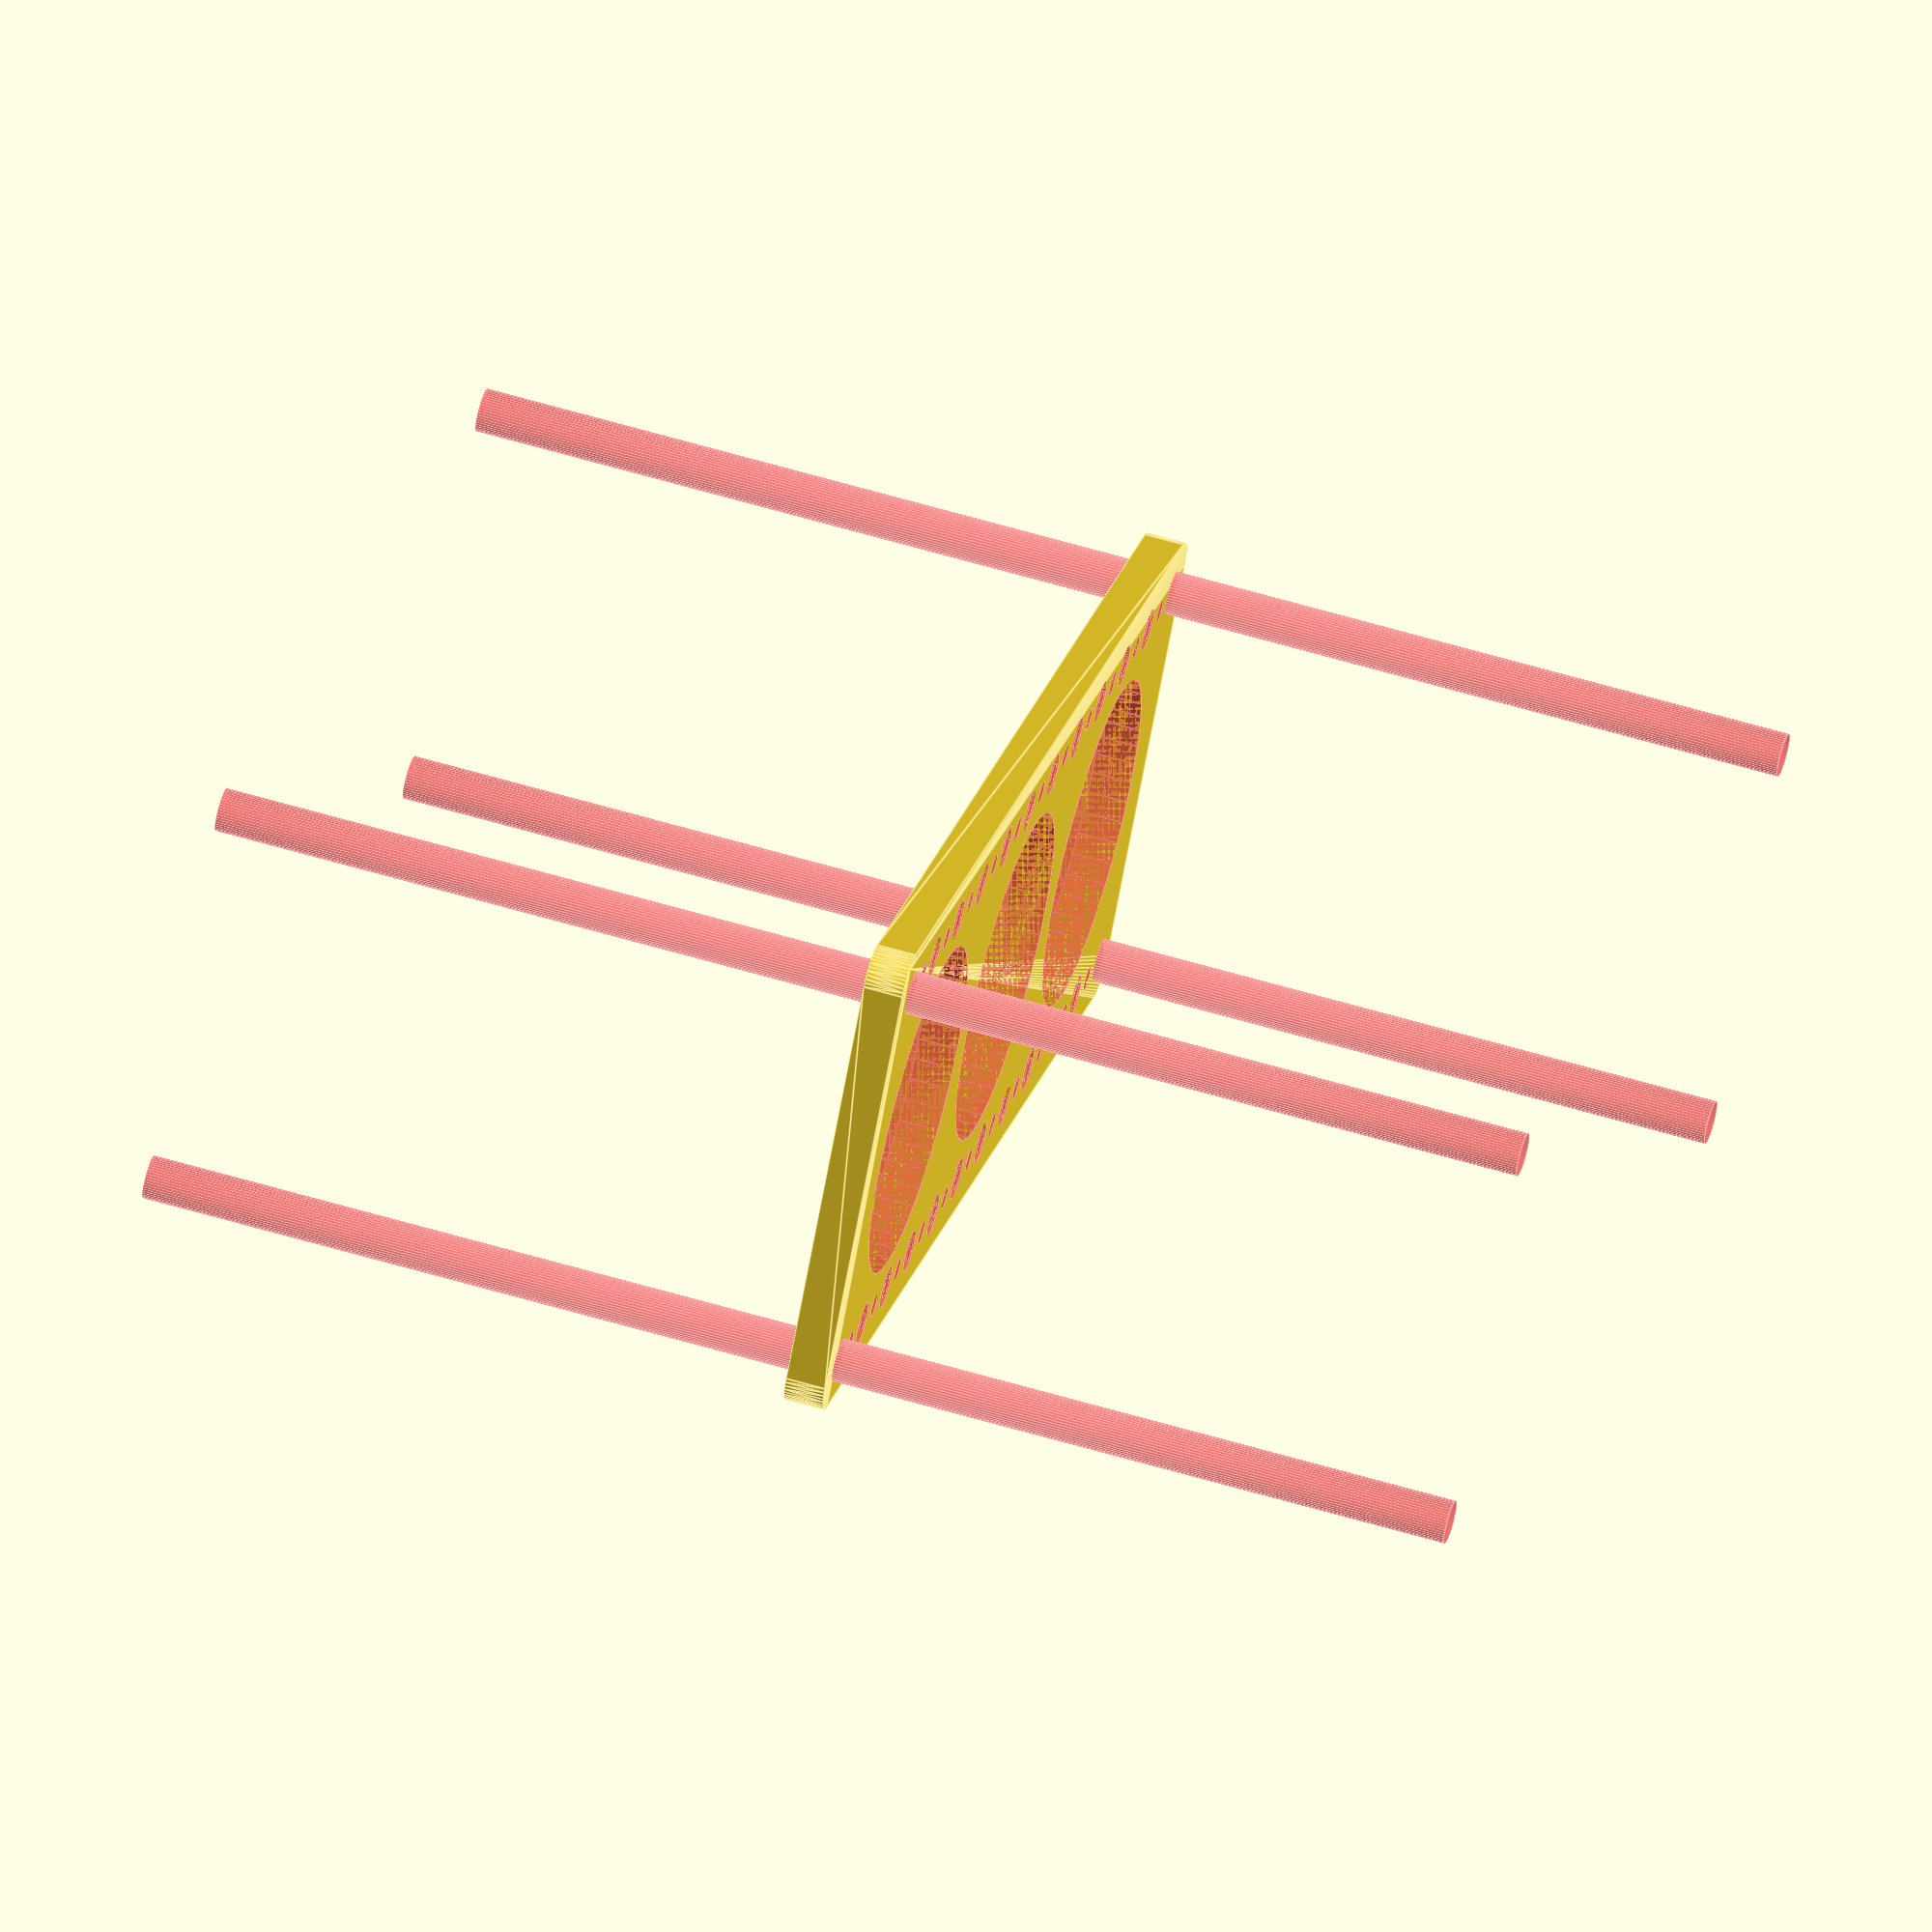
<openscad>
$fn = 50;


difference() {
	union() {
		hull() {
			translate(v = [-84.5000000000, 32.0000000000, 0]) {
				cylinder(h = 6, r = 5);
			}
			translate(v = [84.5000000000, 32.0000000000, 0]) {
				cylinder(h = 6, r = 5);
			}
			translate(v = [-84.5000000000, -32.0000000000, 0]) {
				cylinder(h = 6, r = 5);
			}
			translate(v = [84.5000000000, -32.0000000000, 0]) {
				cylinder(h = 6, r = 5);
			}
		}
	}
	union() {
		#translate(v = [-82.5000000000, 30.0000000000, 0]) {
			cylinder(h = 6, r = 3.2500000000);
		}
		#translate(v = [-67.5000000000, 30.0000000000, 0]) {
			cylinder(h = 6, r = 3.2500000000);
		}
		#translate(v = [-52.5000000000, 30.0000000000, 0]) {
			cylinder(h = 6, r = 3.2500000000);
		}
		#translate(v = [-37.5000000000, 30.0000000000, 0]) {
			cylinder(h = 6, r = 3.2500000000);
		}
		#translate(v = [-22.5000000000, 30.0000000000, 0]) {
			cylinder(h = 6, r = 3.2500000000);
		}
		#translate(v = [-7.5000000000, 30.0000000000, 0]) {
			cylinder(h = 6, r = 3.2500000000);
		}
		#translate(v = [7.5000000000, 30.0000000000, 0]) {
			cylinder(h = 6, r = 3.2500000000);
		}
		#translate(v = [22.5000000000, 30.0000000000, 0]) {
			cylinder(h = 6, r = 3.2500000000);
		}
		#translate(v = [37.5000000000, 30.0000000000, 0]) {
			cylinder(h = 6, r = 3.2500000000);
		}
		#translate(v = [52.5000000000, 30.0000000000, 0]) {
			cylinder(h = 6, r = 3.2500000000);
		}
		#translate(v = [67.5000000000, 30.0000000000, 0]) {
			cylinder(h = 6, r = 3.2500000000);
		}
		#translate(v = [82.5000000000, 30.0000000000, 0]) {
			cylinder(h = 6, r = 3.2500000000);
		}
		#translate(v = [-82.5000000000, -30.0000000000, 0]) {
			cylinder(h = 6, r = 3.2500000000);
		}
		#translate(v = [-67.5000000000, -30.0000000000, 0]) {
			cylinder(h = 6, r = 3.2500000000);
		}
		#translate(v = [-52.5000000000, -30.0000000000, 0]) {
			cylinder(h = 6, r = 3.2500000000);
		}
		#translate(v = [-37.5000000000, -30.0000000000, 0]) {
			cylinder(h = 6, r = 3.2500000000);
		}
		#translate(v = [-22.5000000000, -30.0000000000, 0]) {
			cylinder(h = 6, r = 3.2500000000);
		}
		#translate(v = [-7.5000000000, -30.0000000000, 0]) {
			cylinder(h = 6, r = 3.2500000000);
		}
		#translate(v = [7.5000000000, -30.0000000000, 0]) {
			cylinder(h = 6, r = 3.2500000000);
		}
		#translate(v = [22.5000000000, -30.0000000000, 0]) {
			cylinder(h = 6, r = 3.2500000000);
		}
		#translate(v = [37.5000000000, -30.0000000000, 0]) {
			cylinder(h = 6, r = 3.2500000000);
		}
		#translate(v = [52.5000000000, -30.0000000000, 0]) {
			cylinder(h = 6, r = 3.2500000000);
		}
		#translate(v = [67.5000000000, -30.0000000000, 0]) {
			cylinder(h = 6, r = 3.2500000000);
		}
		#translate(v = [82.5000000000, -30.0000000000, 0]) {
			cylinder(h = 6, r = 3.2500000000);
		}
		#translate(v = [-82.5000000000, -30.0000000000, -100.0000000000]) {
			cylinder(h = 200, r = 3.2500000000);
		}
		#translate(v = [-82.5000000000, 30.0000000000, -100.0000000000]) {
			cylinder(h = 200, r = 3.2500000000);
		}
		#translate(v = [82.5000000000, -30.0000000000, -100.0000000000]) {
			cylinder(h = 200, r = 3.2500000000);
		}
		#translate(v = [82.5000000000, 30.0000000000, -100.0000000000]) {
			cylinder(h = 200, r = 3.2500000000);
		}
		#translate(v = [-82.5000000000, 30.0000000000, 0]) {
			cylinder(h = 6, r = 1.8000000000);
		}
		#translate(v = [-75.0000000000, 30.0000000000, 0]) {
			cylinder(h = 6, r = 1.8000000000);
		}
		#translate(v = [-67.5000000000, 30.0000000000, 0]) {
			cylinder(h = 6, r = 1.8000000000);
		}
		#translate(v = [-60.0000000000, 30.0000000000, 0]) {
			cylinder(h = 6, r = 1.8000000000);
		}
		#translate(v = [-52.5000000000, 30.0000000000, 0]) {
			cylinder(h = 6, r = 1.8000000000);
		}
		#translate(v = [-45.0000000000, 30.0000000000, 0]) {
			cylinder(h = 6, r = 1.8000000000);
		}
		#translate(v = [-37.5000000000, 30.0000000000, 0]) {
			cylinder(h = 6, r = 1.8000000000);
		}
		#translate(v = [-30.0000000000, 30.0000000000, 0]) {
			cylinder(h = 6, r = 1.8000000000);
		}
		#translate(v = [-22.5000000000, 30.0000000000, 0]) {
			cylinder(h = 6, r = 1.8000000000);
		}
		#translate(v = [-15.0000000000, 30.0000000000, 0]) {
			cylinder(h = 6, r = 1.8000000000);
		}
		#translate(v = [-7.5000000000, 30.0000000000, 0]) {
			cylinder(h = 6, r = 1.8000000000);
		}
		#translate(v = [0.0000000000, 30.0000000000, 0]) {
			cylinder(h = 6, r = 1.8000000000);
		}
		#translate(v = [7.5000000000, 30.0000000000, 0]) {
			cylinder(h = 6, r = 1.8000000000);
		}
		#translate(v = [15.0000000000, 30.0000000000, 0]) {
			cylinder(h = 6, r = 1.8000000000);
		}
		#translate(v = [22.5000000000, 30.0000000000, 0]) {
			cylinder(h = 6, r = 1.8000000000);
		}
		#translate(v = [30.0000000000, 30.0000000000, 0]) {
			cylinder(h = 6, r = 1.8000000000);
		}
		#translate(v = [37.5000000000, 30.0000000000, 0]) {
			cylinder(h = 6, r = 1.8000000000);
		}
		#translate(v = [45.0000000000, 30.0000000000, 0]) {
			cylinder(h = 6, r = 1.8000000000);
		}
		#translate(v = [52.5000000000, 30.0000000000, 0]) {
			cylinder(h = 6, r = 1.8000000000);
		}
		#translate(v = [60.0000000000, 30.0000000000, 0]) {
			cylinder(h = 6, r = 1.8000000000);
		}
		#translate(v = [67.5000000000, 30.0000000000, 0]) {
			cylinder(h = 6, r = 1.8000000000);
		}
		#translate(v = [75.0000000000, 30.0000000000, 0]) {
			cylinder(h = 6, r = 1.8000000000);
		}
		#translate(v = [82.5000000000, 30.0000000000, 0]) {
			cylinder(h = 6, r = 1.8000000000);
		}
		#translate(v = [-82.5000000000, -30.0000000000, 0]) {
			cylinder(h = 6, r = 1.8000000000);
		}
		#translate(v = [-75.0000000000, -30.0000000000, 0]) {
			cylinder(h = 6, r = 1.8000000000);
		}
		#translate(v = [-67.5000000000, -30.0000000000, 0]) {
			cylinder(h = 6, r = 1.8000000000);
		}
		#translate(v = [-60.0000000000, -30.0000000000, 0]) {
			cylinder(h = 6, r = 1.8000000000);
		}
		#translate(v = [-52.5000000000, -30.0000000000, 0]) {
			cylinder(h = 6, r = 1.8000000000);
		}
		#translate(v = [-45.0000000000, -30.0000000000, 0]) {
			cylinder(h = 6, r = 1.8000000000);
		}
		#translate(v = [-37.5000000000, -30.0000000000, 0]) {
			cylinder(h = 6, r = 1.8000000000);
		}
		#translate(v = [-30.0000000000, -30.0000000000, 0]) {
			cylinder(h = 6, r = 1.8000000000);
		}
		#translate(v = [-22.5000000000, -30.0000000000, 0]) {
			cylinder(h = 6, r = 1.8000000000);
		}
		#translate(v = [-15.0000000000, -30.0000000000, 0]) {
			cylinder(h = 6, r = 1.8000000000);
		}
		#translate(v = [-7.5000000000, -30.0000000000, 0]) {
			cylinder(h = 6, r = 1.8000000000);
		}
		#translate(v = [0.0000000000, -30.0000000000, 0]) {
			cylinder(h = 6, r = 1.8000000000);
		}
		#translate(v = [7.5000000000, -30.0000000000, 0]) {
			cylinder(h = 6, r = 1.8000000000);
		}
		#translate(v = [15.0000000000, -30.0000000000, 0]) {
			cylinder(h = 6, r = 1.8000000000);
		}
		#translate(v = [22.5000000000, -30.0000000000, 0]) {
			cylinder(h = 6, r = 1.8000000000);
		}
		#translate(v = [30.0000000000, -30.0000000000, 0]) {
			cylinder(h = 6, r = 1.8000000000);
		}
		#translate(v = [37.5000000000, -30.0000000000, 0]) {
			cylinder(h = 6, r = 1.8000000000);
		}
		#translate(v = [45.0000000000, -30.0000000000, 0]) {
			cylinder(h = 6, r = 1.8000000000);
		}
		#translate(v = [52.5000000000, -30.0000000000, 0]) {
			cylinder(h = 6, r = 1.8000000000);
		}
		#translate(v = [60.0000000000, -30.0000000000, 0]) {
			cylinder(h = 6, r = 1.8000000000);
		}
		#translate(v = [67.5000000000, -30.0000000000, 0]) {
			cylinder(h = 6, r = 1.8000000000);
		}
		#translate(v = [75.0000000000, -30.0000000000, 0]) {
			cylinder(h = 6, r = 1.8000000000);
		}
		#translate(v = [82.5000000000, -30.0000000000, 0]) {
			cylinder(h = 6, r = 1.8000000000);
		}
		#translate(v = [-82.5000000000, 30.0000000000, 0]) {
			cylinder(h = 6, r = 1.8000000000);
		}
		#translate(v = [-75.0000000000, 30.0000000000, 0]) {
			cylinder(h = 6, r = 1.8000000000);
		}
		#translate(v = [-67.5000000000, 30.0000000000, 0]) {
			cylinder(h = 6, r = 1.8000000000);
		}
		#translate(v = [-60.0000000000, 30.0000000000, 0]) {
			cylinder(h = 6, r = 1.8000000000);
		}
		#translate(v = [-52.5000000000, 30.0000000000, 0]) {
			cylinder(h = 6, r = 1.8000000000);
		}
		#translate(v = [-45.0000000000, 30.0000000000, 0]) {
			cylinder(h = 6, r = 1.8000000000);
		}
		#translate(v = [-37.5000000000, 30.0000000000, 0]) {
			cylinder(h = 6, r = 1.8000000000);
		}
		#translate(v = [-30.0000000000, 30.0000000000, 0]) {
			cylinder(h = 6, r = 1.8000000000);
		}
		#translate(v = [-22.5000000000, 30.0000000000, 0]) {
			cylinder(h = 6, r = 1.8000000000);
		}
		#translate(v = [-15.0000000000, 30.0000000000, 0]) {
			cylinder(h = 6, r = 1.8000000000);
		}
		#translate(v = [-7.5000000000, 30.0000000000, 0]) {
			cylinder(h = 6, r = 1.8000000000);
		}
		#translate(v = [0.0000000000, 30.0000000000, 0]) {
			cylinder(h = 6, r = 1.8000000000);
		}
		#translate(v = [7.5000000000, 30.0000000000, 0]) {
			cylinder(h = 6, r = 1.8000000000);
		}
		#translate(v = [15.0000000000, 30.0000000000, 0]) {
			cylinder(h = 6, r = 1.8000000000);
		}
		#translate(v = [22.5000000000, 30.0000000000, 0]) {
			cylinder(h = 6, r = 1.8000000000);
		}
		#translate(v = [30.0000000000, 30.0000000000, 0]) {
			cylinder(h = 6, r = 1.8000000000);
		}
		#translate(v = [37.5000000000, 30.0000000000, 0]) {
			cylinder(h = 6, r = 1.8000000000);
		}
		#translate(v = [45.0000000000, 30.0000000000, 0]) {
			cylinder(h = 6, r = 1.8000000000);
		}
		#translate(v = [52.5000000000, 30.0000000000, 0]) {
			cylinder(h = 6, r = 1.8000000000);
		}
		#translate(v = [60.0000000000, 30.0000000000, 0]) {
			cylinder(h = 6, r = 1.8000000000);
		}
		#translate(v = [67.5000000000, 30.0000000000, 0]) {
			cylinder(h = 6, r = 1.8000000000);
		}
		#translate(v = [75.0000000000, 30.0000000000, 0]) {
			cylinder(h = 6, r = 1.8000000000);
		}
		#translate(v = [82.5000000000, 30.0000000000, 0]) {
			cylinder(h = 6, r = 1.8000000000);
		}
		#translate(v = [-82.5000000000, -30.0000000000, 0]) {
			cylinder(h = 6, r = 1.8000000000);
		}
		#translate(v = [-75.0000000000, -30.0000000000, 0]) {
			cylinder(h = 6, r = 1.8000000000);
		}
		#translate(v = [-67.5000000000, -30.0000000000, 0]) {
			cylinder(h = 6, r = 1.8000000000);
		}
		#translate(v = [-60.0000000000, -30.0000000000, 0]) {
			cylinder(h = 6, r = 1.8000000000);
		}
		#translate(v = [-52.5000000000, -30.0000000000, 0]) {
			cylinder(h = 6, r = 1.8000000000);
		}
		#translate(v = [-45.0000000000, -30.0000000000, 0]) {
			cylinder(h = 6, r = 1.8000000000);
		}
		#translate(v = [-37.5000000000, -30.0000000000, 0]) {
			cylinder(h = 6, r = 1.8000000000);
		}
		#translate(v = [-30.0000000000, -30.0000000000, 0]) {
			cylinder(h = 6, r = 1.8000000000);
		}
		#translate(v = [-22.5000000000, -30.0000000000, 0]) {
			cylinder(h = 6, r = 1.8000000000);
		}
		#translate(v = [-15.0000000000, -30.0000000000, 0]) {
			cylinder(h = 6, r = 1.8000000000);
		}
		#translate(v = [-7.5000000000, -30.0000000000, 0]) {
			cylinder(h = 6, r = 1.8000000000);
		}
		#translate(v = [0.0000000000, -30.0000000000, 0]) {
			cylinder(h = 6, r = 1.8000000000);
		}
		#translate(v = [7.5000000000, -30.0000000000, 0]) {
			cylinder(h = 6, r = 1.8000000000);
		}
		#translate(v = [15.0000000000, -30.0000000000, 0]) {
			cylinder(h = 6, r = 1.8000000000);
		}
		#translate(v = [22.5000000000, -30.0000000000, 0]) {
			cylinder(h = 6, r = 1.8000000000);
		}
		#translate(v = [30.0000000000, -30.0000000000, 0]) {
			cylinder(h = 6, r = 1.8000000000);
		}
		#translate(v = [37.5000000000, -30.0000000000, 0]) {
			cylinder(h = 6, r = 1.8000000000);
		}
		#translate(v = [45.0000000000, -30.0000000000, 0]) {
			cylinder(h = 6, r = 1.8000000000);
		}
		#translate(v = [52.5000000000, -30.0000000000, 0]) {
			cylinder(h = 6, r = 1.8000000000);
		}
		#translate(v = [60.0000000000, -30.0000000000, 0]) {
			cylinder(h = 6, r = 1.8000000000);
		}
		#translate(v = [67.5000000000, -30.0000000000, 0]) {
			cylinder(h = 6, r = 1.8000000000);
		}
		#translate(v = [75.0000000000, -30.0000000000, 0]) {
			cylinder(h = 6, r = 1.8000000000);
		}
		#translate(v = [82.5000000000, -30.0000000000, 0]) {
			cylinder(h = 6, r = 1.8000000000);
		}
		#translate(v = [-82.5000000000, 30.0000000000, 0]) {
			cylinder(h = 6, r = 1.8000000000);
		}
		#translate(v = [-75.0000000000, 30.0000000000, 0]) {
			cylinder(h = 6, r = 1.8000000000);
		}
		#translate(v = [-67.5000000000, 30.0000000000, 0]) {
			cylinder(h = 6, r = 1.8000000000);
		}
		#translate(v = [-60.0000000000, 30.0000000000, 0]) {
			cylinder(h = 6, r = 1.8000000000);
		}
		#translate(v = [-52.5000000000, 30.0000000000, 0]) {
			cylinder(h = 6, r = 1.8000000000);
		}
		#translate(v = [-45.0000000000, 30.0000000000, 0]) {
			cylinder(h = 6, r = 1.8000000000);
		}
		#translate(v = [-37.5000000000, 30.0000000000, 0]) {
			cylinder(h = 6, r = 1.8000000000);
		}
		#translate(v = [-30.0000000000, 30.0000000000, 0]) {
			cylinder(h = 6, r = 1.8000000000);
		}
		#translate(v = [-22.5000000000, 30.0000000000, 0]) {
			cylinder(h = 6, r = 1.8000000000);
		}
		#translate(v = [-15.0000000000, 30.0000000000, 0]) {
			cylinder(h = 6, r = 1.8000000000);
		}
		#translate(v = [-7.5000000000, 30.0000000000, 0]) {
			cylinder(h = 6, r = 1.8000000000);
		}
		#translate(v = [0.0000000000, 30.0000000000, 0]) {
			cylinder(h = 6, r = 1.8000000000);
		}
		#translate(v = [7.5000000000, 30.0000000000, 0]) {
			cylinder(h = 6, r = 1.8000000000);
		}
		#translate(v = [15.0000000000, 30.0000000000, 0]) {
			cylinder(h = 6, r = 1.8000000000);
		}
		#translate(v = [22.5000000000, 30.0000000000, 0]) {
			cylinder(h = 6, r = 1.8000000000);
		}
		#translate(v = [30.0000000000, 30.0000000000, 0]) {
			cylinder(h = 6, r = 1.8000000000);
		}
		#translate(v = [37.5000000000, 30.0000000000, 0]) {
			cylinder(h = 6, r = 1.8000000000);
		}
		#translate(v = [45.0000000000, 30.0000000000, 0]) {
			cylinder(h = 6, r = 1.8000000000);
		}
		#translate(v = [52.5000000000, 30.0000000000, 0]) {
			cylinder(h = 6, r = 1.8000000000);
		}
		#translate(v = [60.0000000000, 30.0000000000, 0]) {
			cylinder(h = 6, r = 1.8000000000);
		}
		#translate(v = [67.5000000000, 30.0000000000, 0]) {
			cylinder(h = 6, r = 1.8000000000);
		}
		#translate(v = [75.0000000000, 30.0000000000, 0]) {
			cylinder(h = 6, r = 1.8000000000);
		}
		#translate(v = [82.5000000000, 30.0000000000, 0]) {
			cylinder(h = 6, r = 1.8000000000);
		}
		#translate(v = [-82.5000000000, -30.0000000000, 0]) {
			cylinder(h = 6, r = 1.8000000000);
		}
		#translate(v = [-75.0000000000, -30.0000000000, 0]) {
			cylinder(h = 6, r = 1.8000000000);
		}
		#translate(v = [-67.5000000000, -30.0000000000, 0]) {
			cylinder(h = 6, r = 1.8000000000);
		}
		#translate(v = [-60.0000000000, -30.0000000000, 0]) {
			cylinder(h = 6, r = 1.8000000000);
		}
		#translate(v = [-52.5000000000, -30.0000000000, 0]) {
			cylinder(h = 6, r = 1.8000000000);
		}
		#translate(v = [-45.0000000000, -30.0000000000, 0]) {
			cylinder(h = 6, r = 1.8000000000);
		}
		#translate(v = [-37.5000000000, -30.0000000000, 0]) {
			cylinder(h = 6, r = 1.8000000000);
		}
		#translate(v = [-30.0000000000, -30.0000000000, 0]) {
			cylinder(h = 6, r = 1.8000000000);
		}
		#translate(v = [-22.5000000000, -30.0000000000, 0]) {
			cylinder(h = 6, r = 1.8000000000);
		}
		#translate(v = [-15.0000000000, -30.0000000000, 0]) {
			cylinder(h = 6, r = 1.8000000000);
		}
		#translate(v = [-7.5000000000, -30.0000000000, 0]) {
			cylinder(h = 6, r = 1.8000000000);
		}
		#translate(v = [0.0000000000, -30.0000000000, 0]) {
			cylinder(h = 6, r = 1.8000000000);
		}
		#translate(v = [7.5000000000, -30.0000000000, 0]) {
			cylinder(h = 6, r = 1.8000000000);
		}
		#translate(v = [15.0000000000, -30.0000000000, 0]) {
			cylinder(h = 6, r = 1.8000000000);
		}
		#translate(v = [22.5000000000, -30.0000000000, 0]) {
			cylinder(h = 6, r = 1.8000000000);
		}
		#translate(v = [30.0000000000, -30.0000000000, 0]) {
			cylinder(h = 6, r = 1.8000000000);
		}
		#translate(v = [37.5000000000, -30.0000000000, 0]) {
			cylinder(h = 6, r = 1.8000000000);
		}
		#translate(v = [45.0000000000, -30.0000000000, 0]) {
			cylinder(h = 6, r = 1.8000000000);
		}
		#translate(v = [52.5000000000, -30.0000000000, 0]) {
			cylinder(h = 6, r = 1.8000000000);
		}
		#translate(v = [60.0000000000, -30.0000000000, 0]) {
			cylinder(h = 6, r = 1.8000000000);
		}
		#translate(v = [67.5000000000, -30.0000000000, 0]) {
			cylinder(h = 6, r = 1.8000000000);
		}
		#translate(v = [75.0000000000, -30.0000000000, 0]) {
			cylinder(h = 6, r = 1.8000000000);
		}
		#translate(v = [82.5000000000, -30.0000000000, 0]) {
			cylinder(h = 6, r = 1.8000000000);
		}
		#translate(v = [-55.0000000000, 0, 0]) {
			cylinder(h = 6, r = 25.0000000000);
		}
		#cylinder(h = 6, r = 25.0000000000);
		#translate(v = [55.0000000000, 0, 0]) {
			cylinder(h = 6, r = 25.0000000000);
		}
	}
}
</openscad>
<views>
elev=119.8 azim=37.5 roll=253.0 proj=o view=edges
</views>
